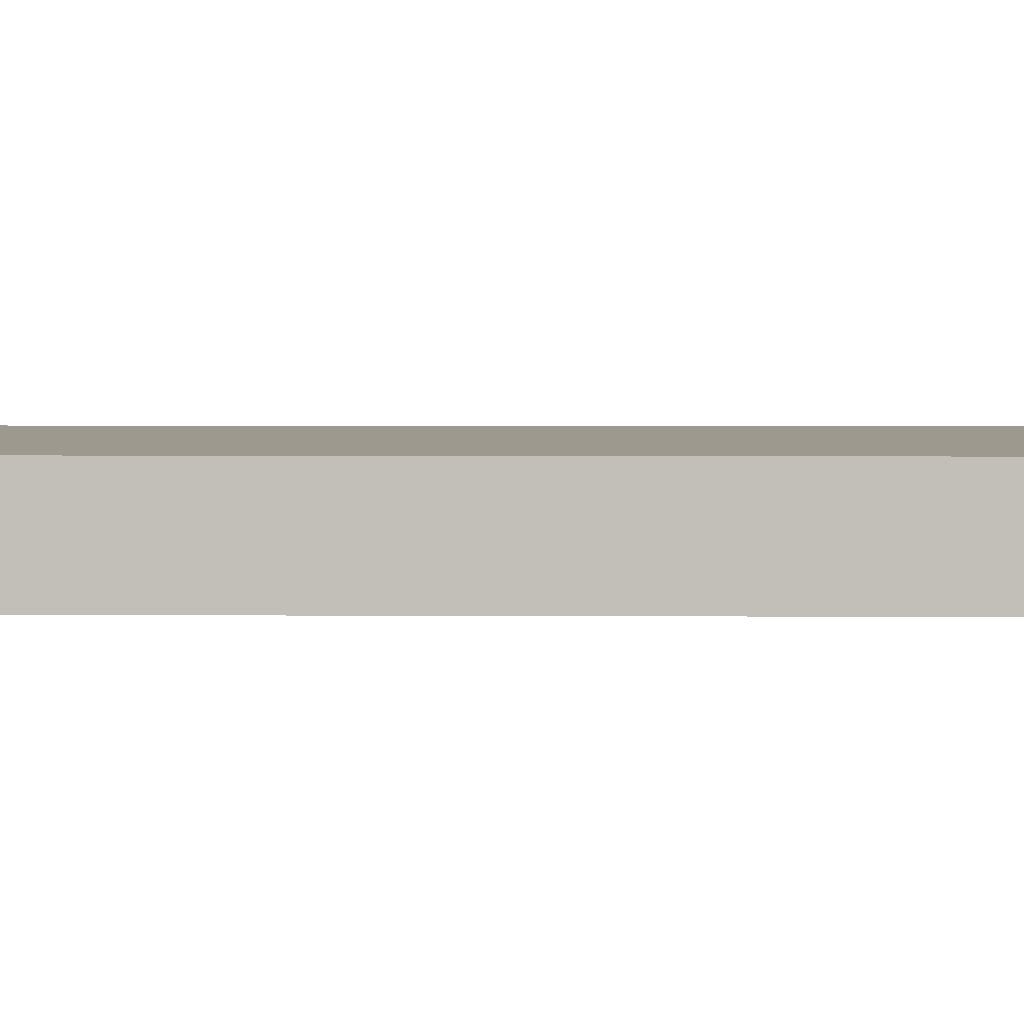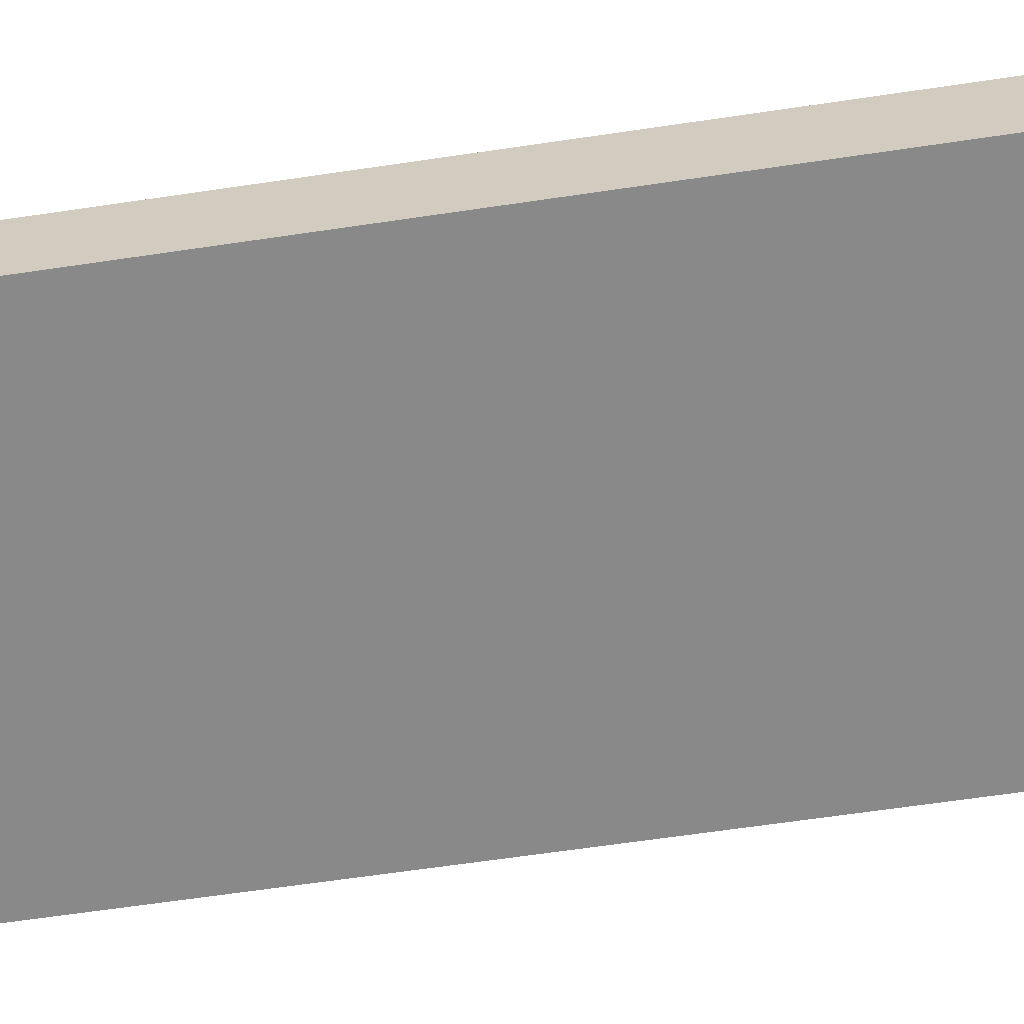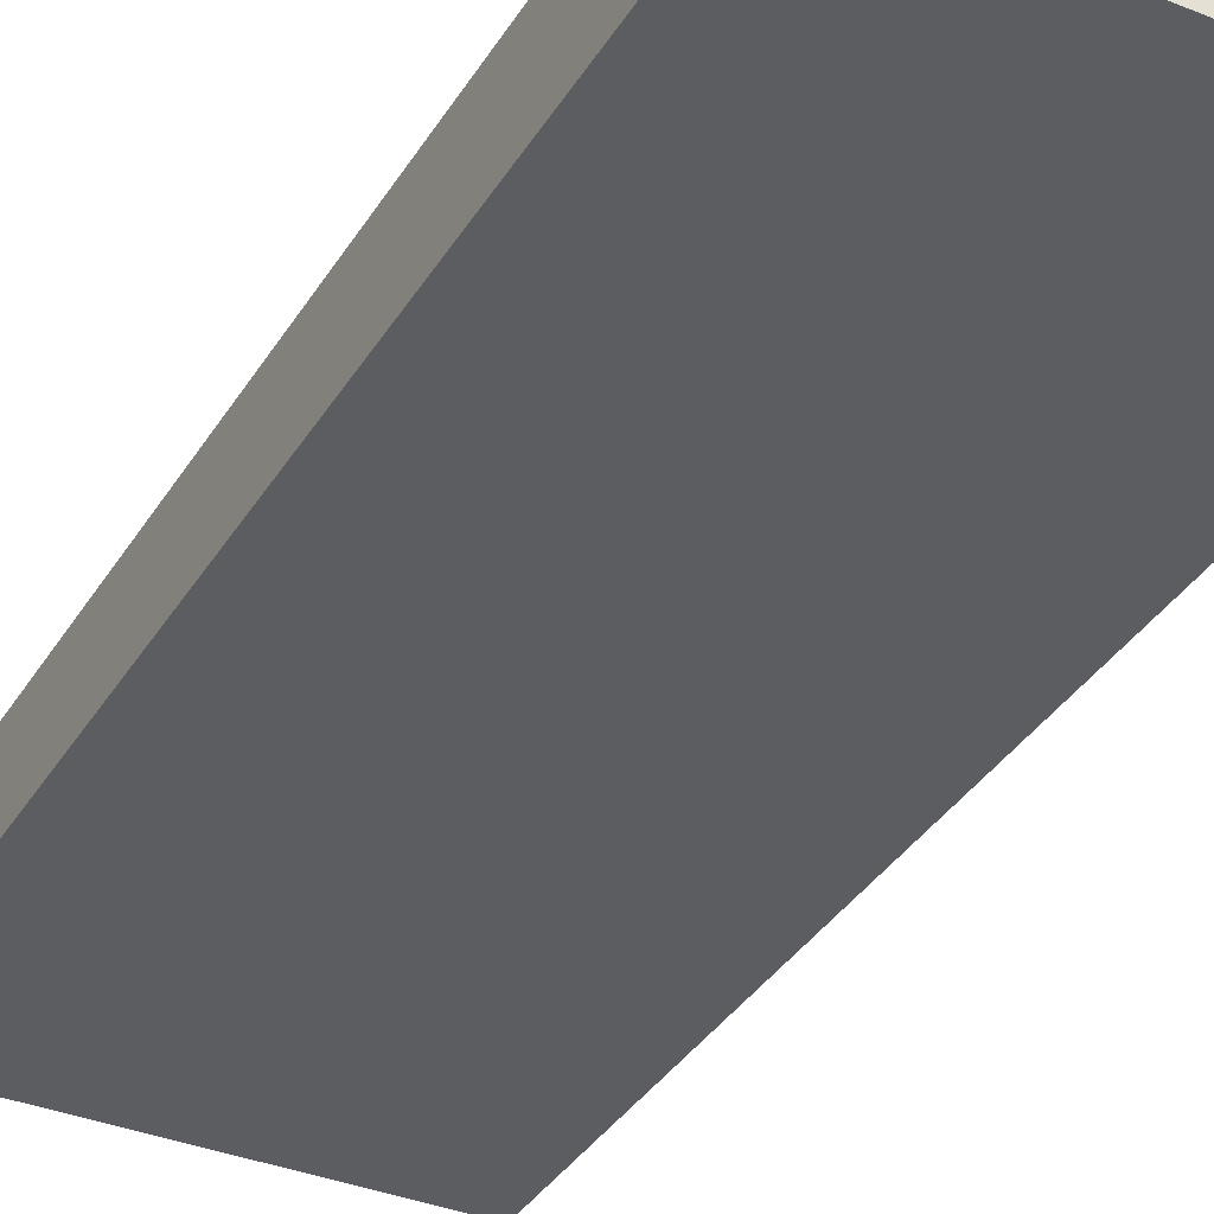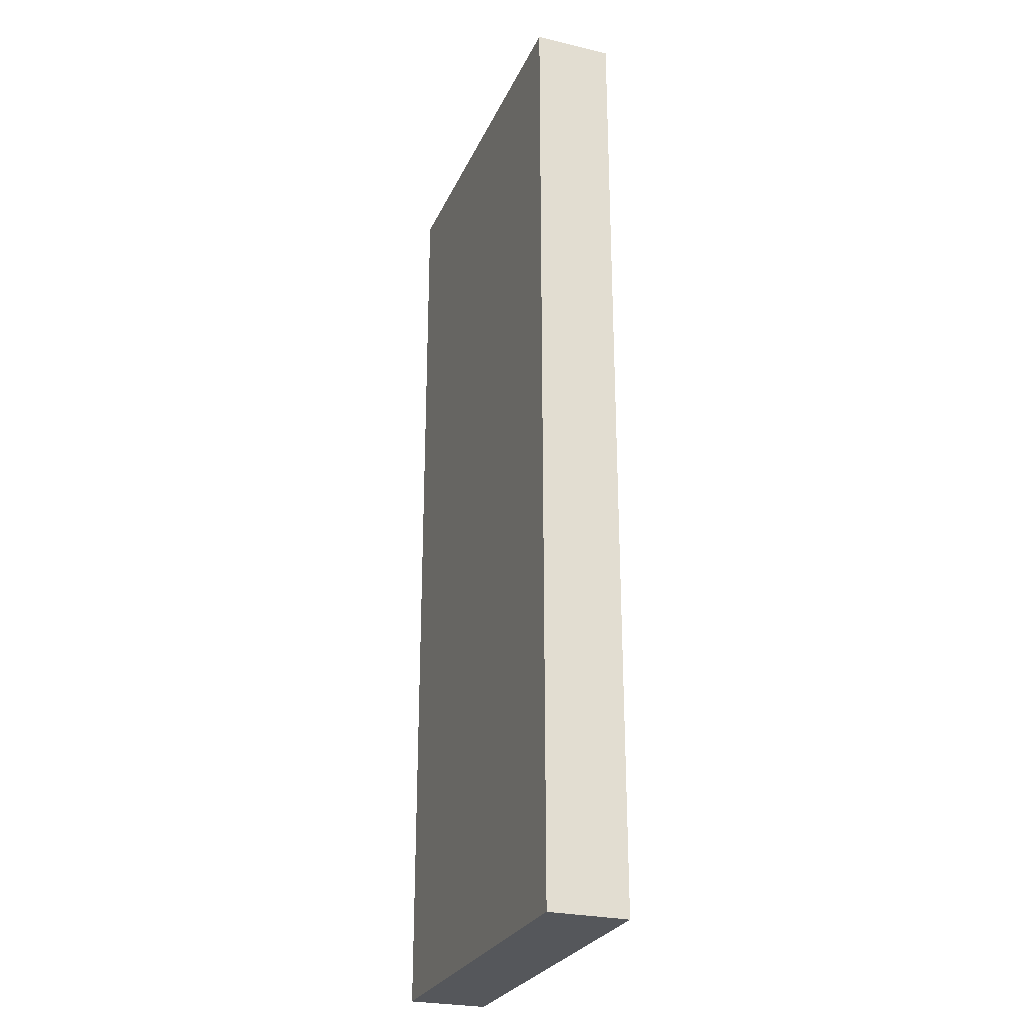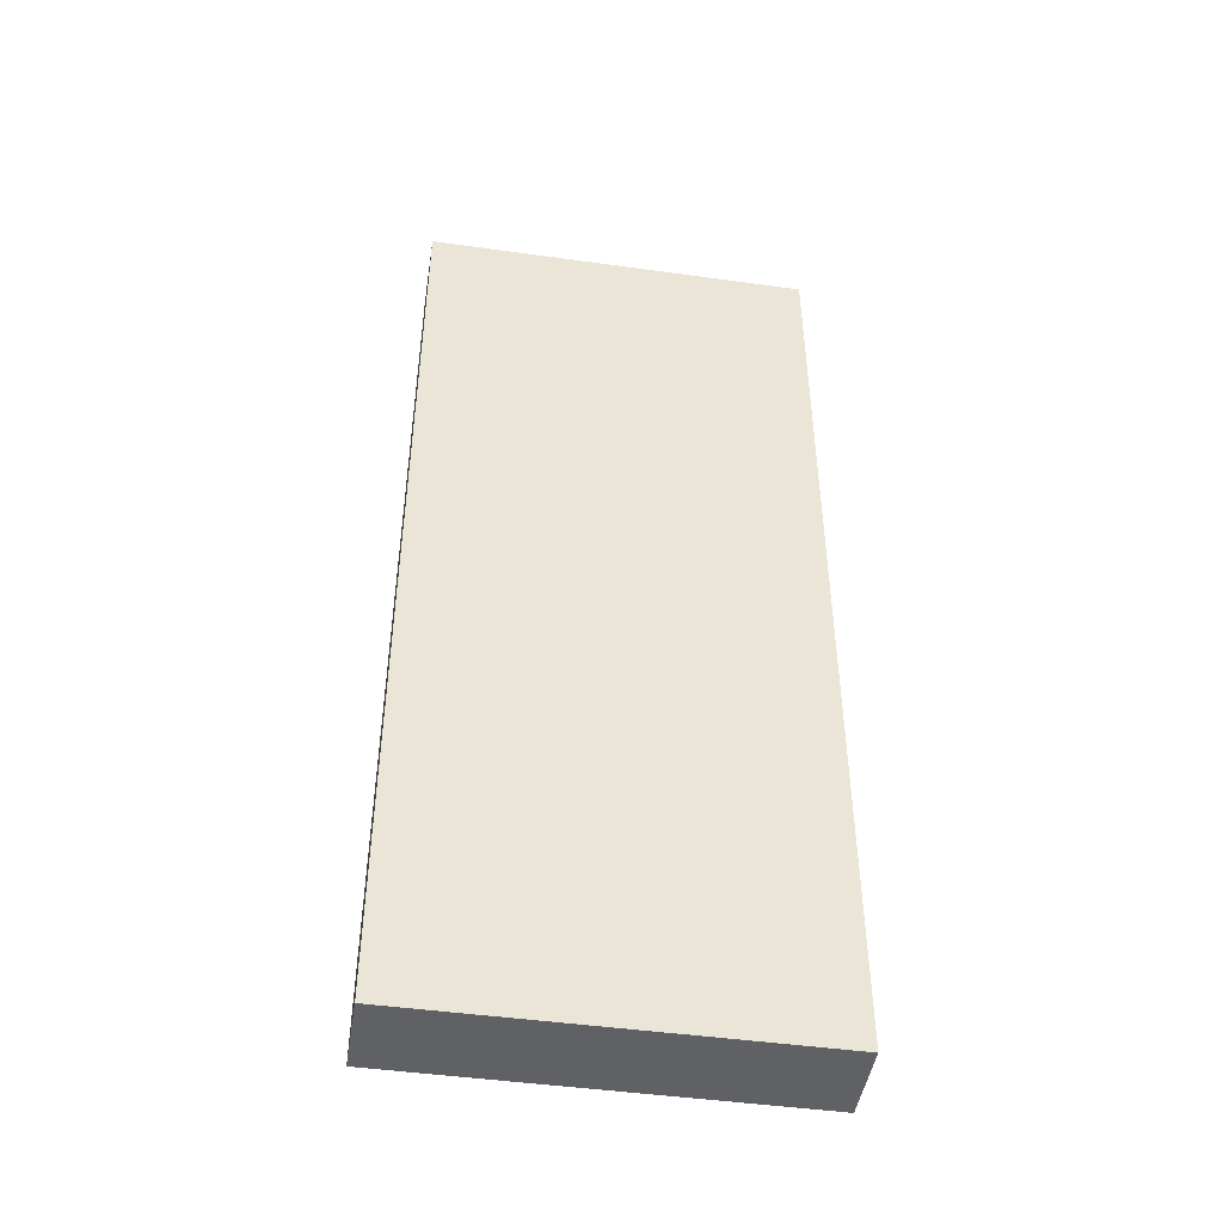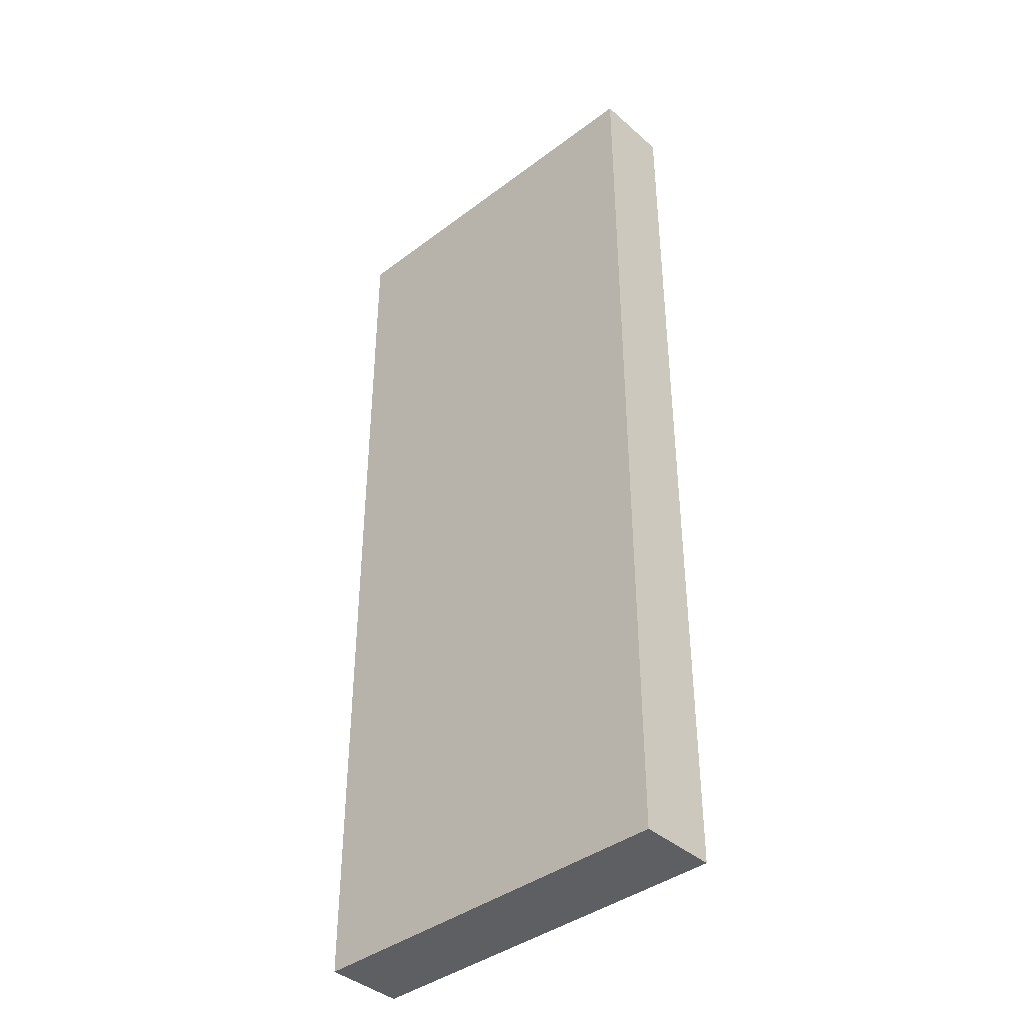
<metadata>
{"format":"obj","ext":"obj","renderer":"f3d","projection":"perspective","resolution":1024,"background":"white","views":[{"elev":3.5,"azim":-88.6,"up":"+Y"},{"elev":-63.1,"azim":-81.4,"up":"+Y"},{"elev":-36.1,"azim":-27.8,"up":"+Y"},{"elev":-26.5,"azim":-110.2,"up":"+Z"},{"elev":-46.6,"azim":-9.0,"up":"+Z"},{"elev":-40.1,"azim":42.9,"up":"+Z"}]}
</metadata>
<code>
v 0.03537 0.0045 0.01216
v 0.03537 0.0035 0.01216
v 0.03537 0.0045 -0.0001447
v 0.03045 0.0045 -0.0001447
v 0.03045 0.0035 0.01216
v 0.03045 0.0045 0.01216
v 0.03045 0.0035 -0.0001447
v 0.03537 0.0035 -0.0001447
f 1 2 3
f 1 3 4
f 6 1 4
f 6 4 5
f 6 5 2
f 6 2 1
f 7 2 5
f 7 5 4
f 8 3 2
f 8 2 7
f 8 7 4
f 8 4 3

</code>
